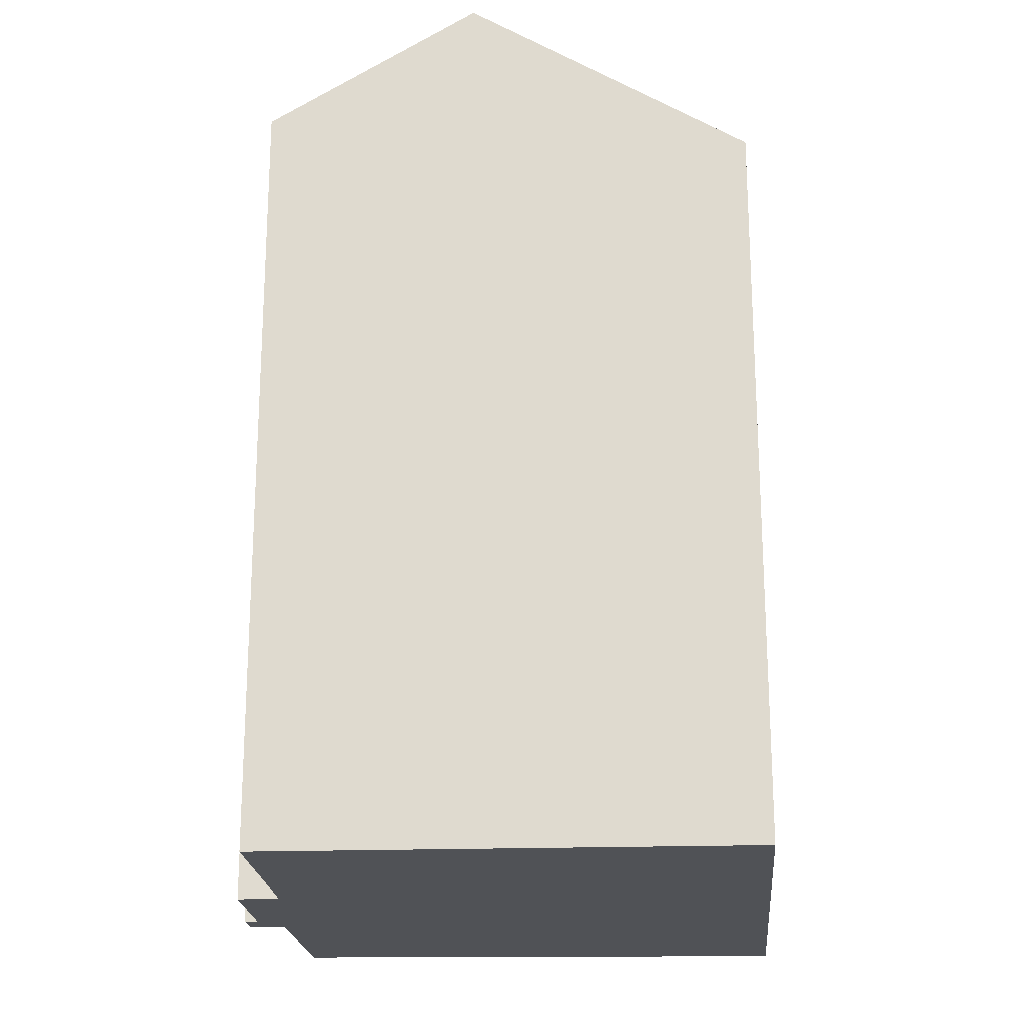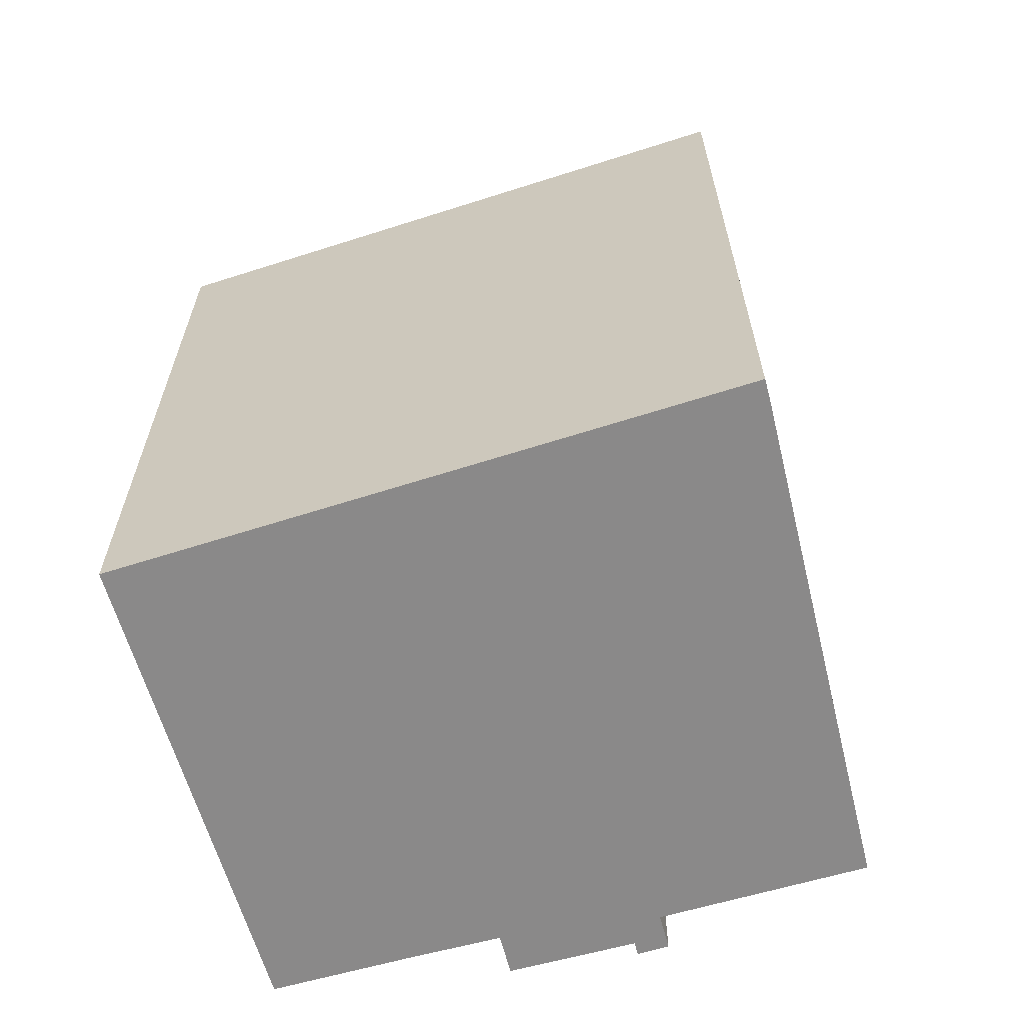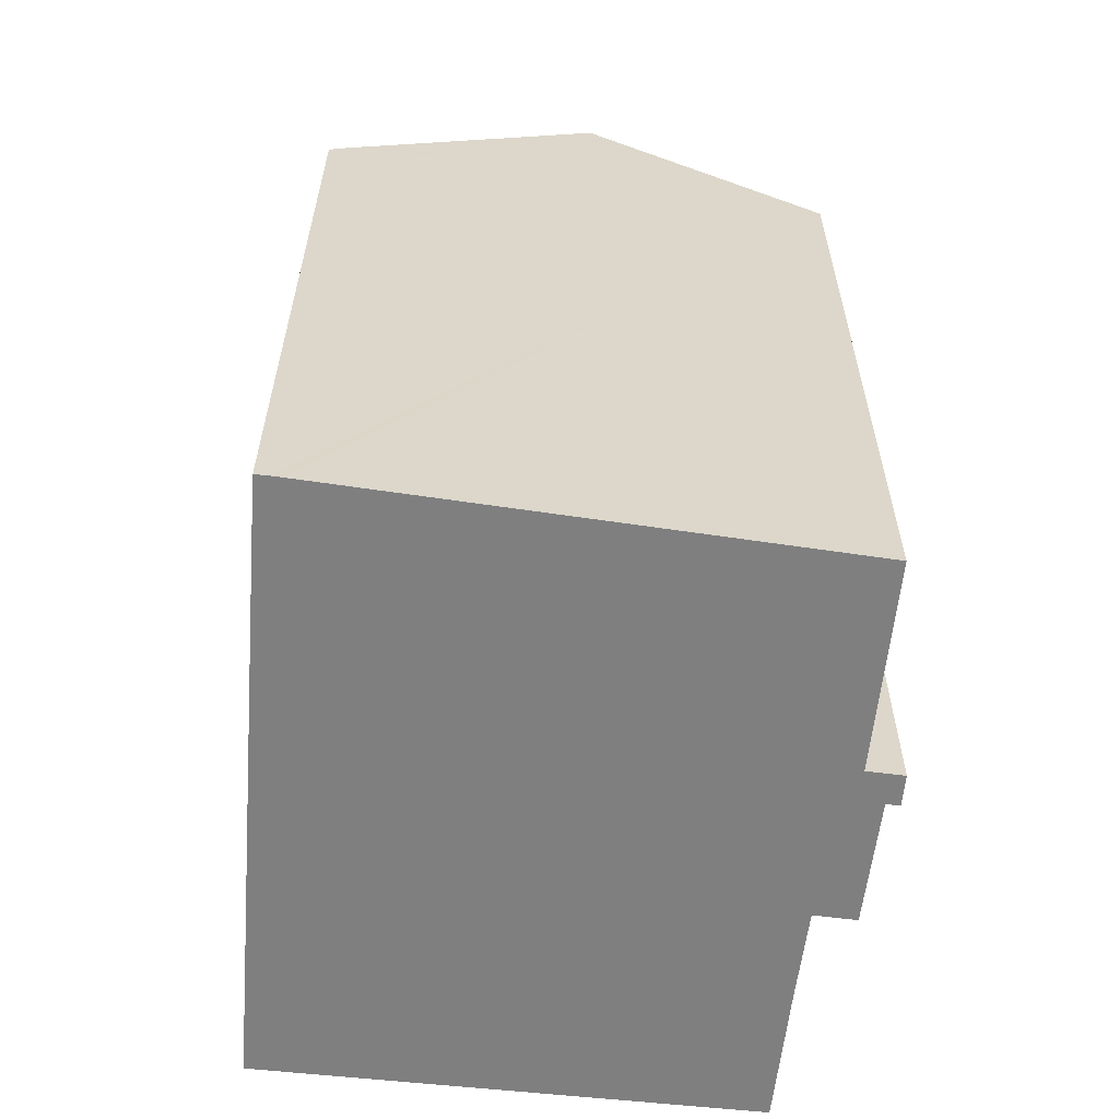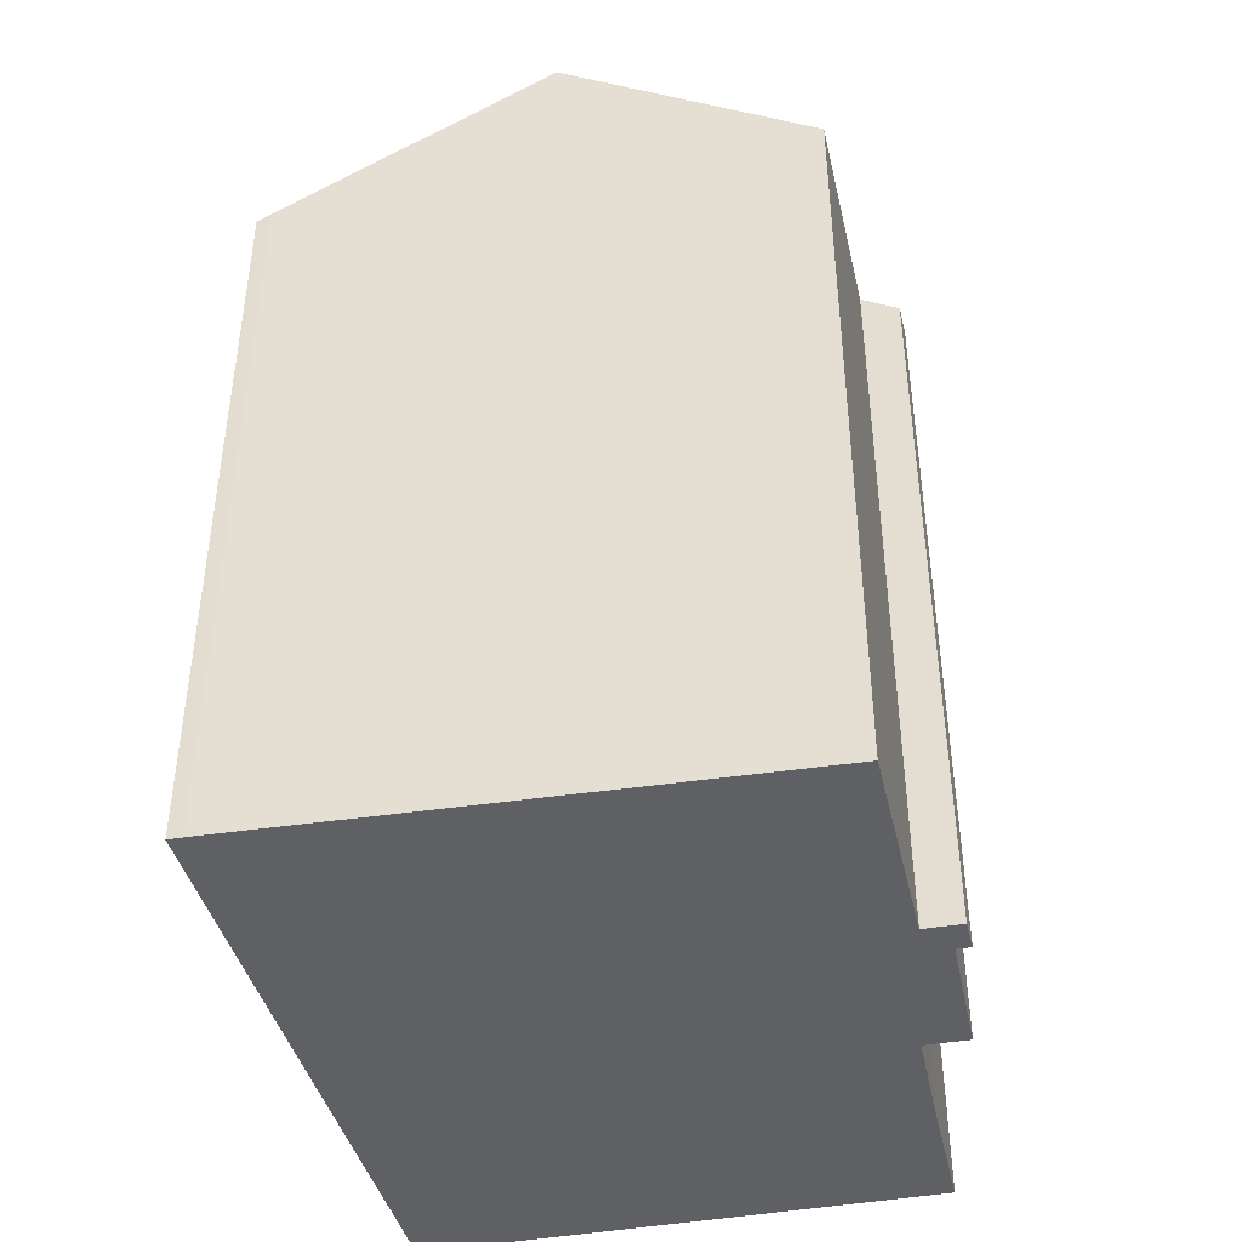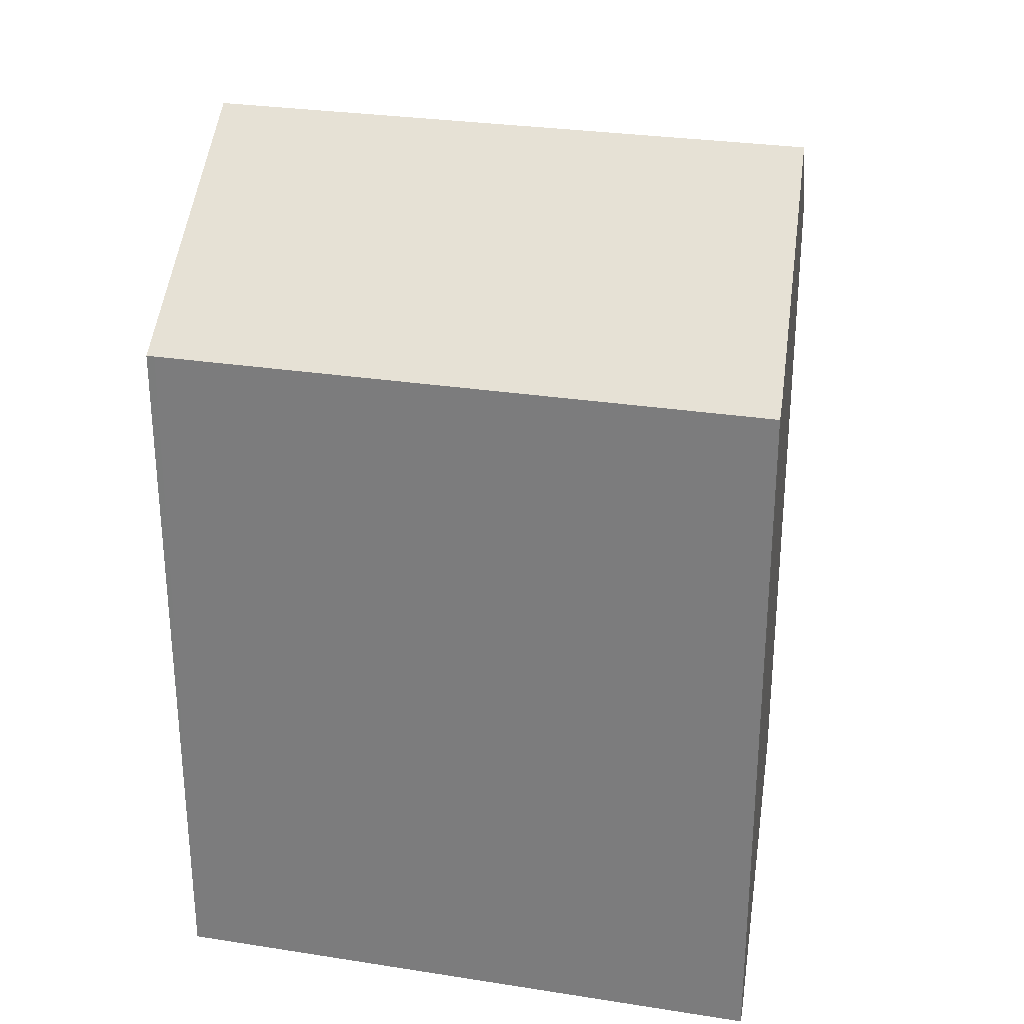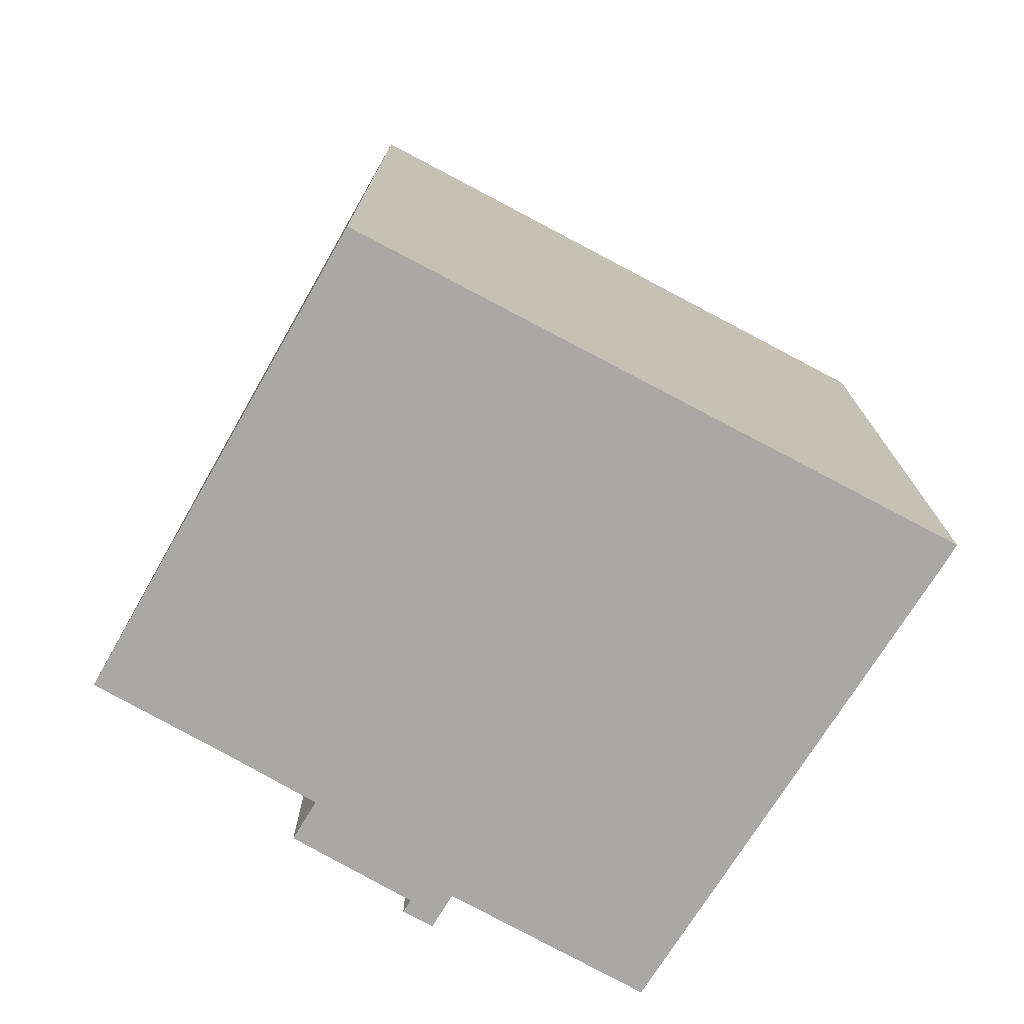
<metadata>
{"format":"obj","ext":"obj","renderer":"f3d","projection":"perspective","resolution":1024,"background":"white","views":[{"elev":-20.6,"azim":11.0,"up":"+Y"},{"elev":-63.3,"azim":113.6,"up":"+Y"},{"elev":-59.9,"azim":-178.8,"up":"+Y"},{"elev":-42.9,"azim":-160.2,"up":"+Y"},{"elev":28.8,"azim":108.8,"up":"+Y"},{"elev":-74.9,"azim":67.8,"up":"+Y"}]}
</metadata>
<code>
v  7.668 21.6 8.555
v  12.37 17.91 -7.247
v  6.211 21.6 -6.171
v  12.57 17.78 -7.281
v  12.9 17.59 -7.328
v  14.37 17.59 7.465
v  9.601 20.44 8.298
v  14.02 17.81 7.711
v  14.39 17.59 7.662
v  0.082 17.58 0.76
v  0.88 18.1 -0.134
v  0 17.58 1.076e-15
v  0.272 18.04 -5.133
v  0.41 17.78 0.711
v  1.85 18.46 3.604
v  0.84 17.85 3.761
v  2.164 18.52 5.744
v  2.564 18.58 8.765
v  2.625 18.59 9.225
v  0.41 -4.354e-17 0.711
v  0.082 -4.654e-17 0.76
v  1.85 -2.207e-16 3.604
v  0.84 -2.303e-16 3.761
v  2.625 -5.649e-16 9.225
v  7.668 -5.238e-16 8.555
v  14.39 -4.692e-16 7.662
v  9.601 -5.081e-16 8.298
v  14.02 -4.722e-16 7.711
v  2.164 -3.517e-16 5.744
v  2.564 -5.367e-16 8.765
v  0.88 8.205e-18 -0.134
v  0.272 3.143e-16 -5.133
v  0 0 0
v  12.9 4.487e-16 -7.328
v  14.37 -4.571e-16 7.465
v  12.57 4.458e-16 -7.281
v  12.37 4.438e-16 -7.247
v  6.211 3.779e-16 -6.171
g defaultobject
f 1 2 3
f 2 1 4
f 4 1 5
f 5 1 6
f 6 1 7
f 6 7 8
f 6 8 9
f 10 11 12
f 11 3 13
f 3 11 1
f 1 11 14
f 14 11 10
f 1 14 15
f 15 14 16
f 1 15 17
f 1 17 18
f 1 18 19
f 10 20 14
f 20 10 21
f 16 22 15
f 22 16 23
f 19 7 1
f 7 19 24
f 7 24 8
f 8 24 9
f 9 24 25
f 9 25 26
f 26 25 27
f 26 27 28
f 14 23 16
f 23 14 20
f 22 17 15
f 17 22 18
f 18 22 19
f 19 22 29
f 19 29 30
f 19 30 24
f 13 31 11
f 31 13 32
f 12 21 10
f 21 12 33
f 26 6 9
f 6 26 5
f 5 26 34
f 34 26 35
f 5 36 4
f 36 5 34
f 2 13 3
f 13 2 4
f 13 4 36
f 13 36 37
f 13 37 32
f 32 37 38
f 31 12 11
f 12 31 33
f 33 31 21
f 28 35 26
f 35 28 27
f 35 27 34
f 34 27 25
f 34 25 24
f 34 24 30
f 34 30 29
f 34 29 22
f 34 22 23
f 34 23 20
f 34 20 21
f 34 21 31
f 34 31 32
f 34 32 36
f 36 32 38
f 36 38 37

</code>
